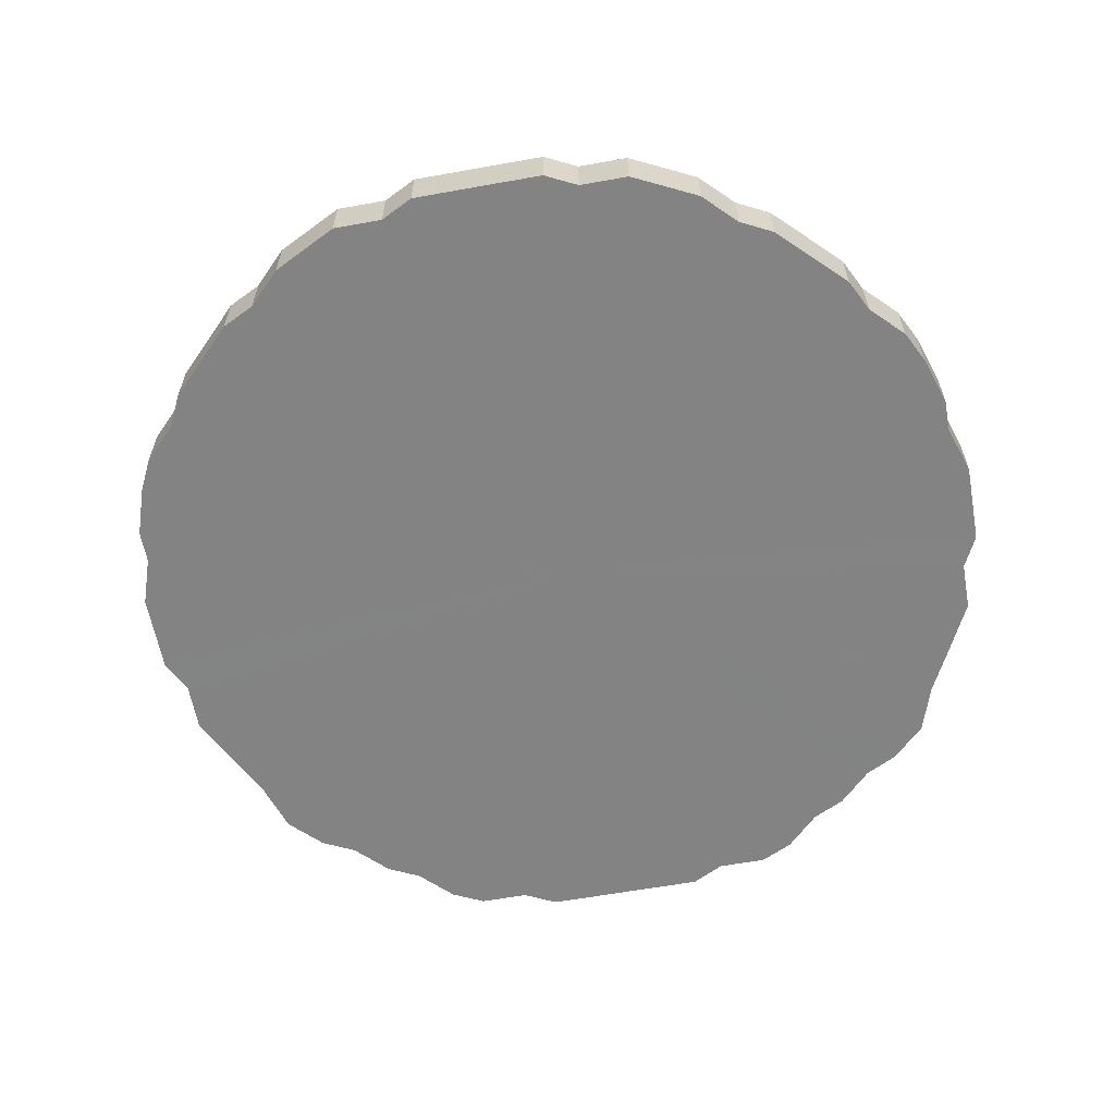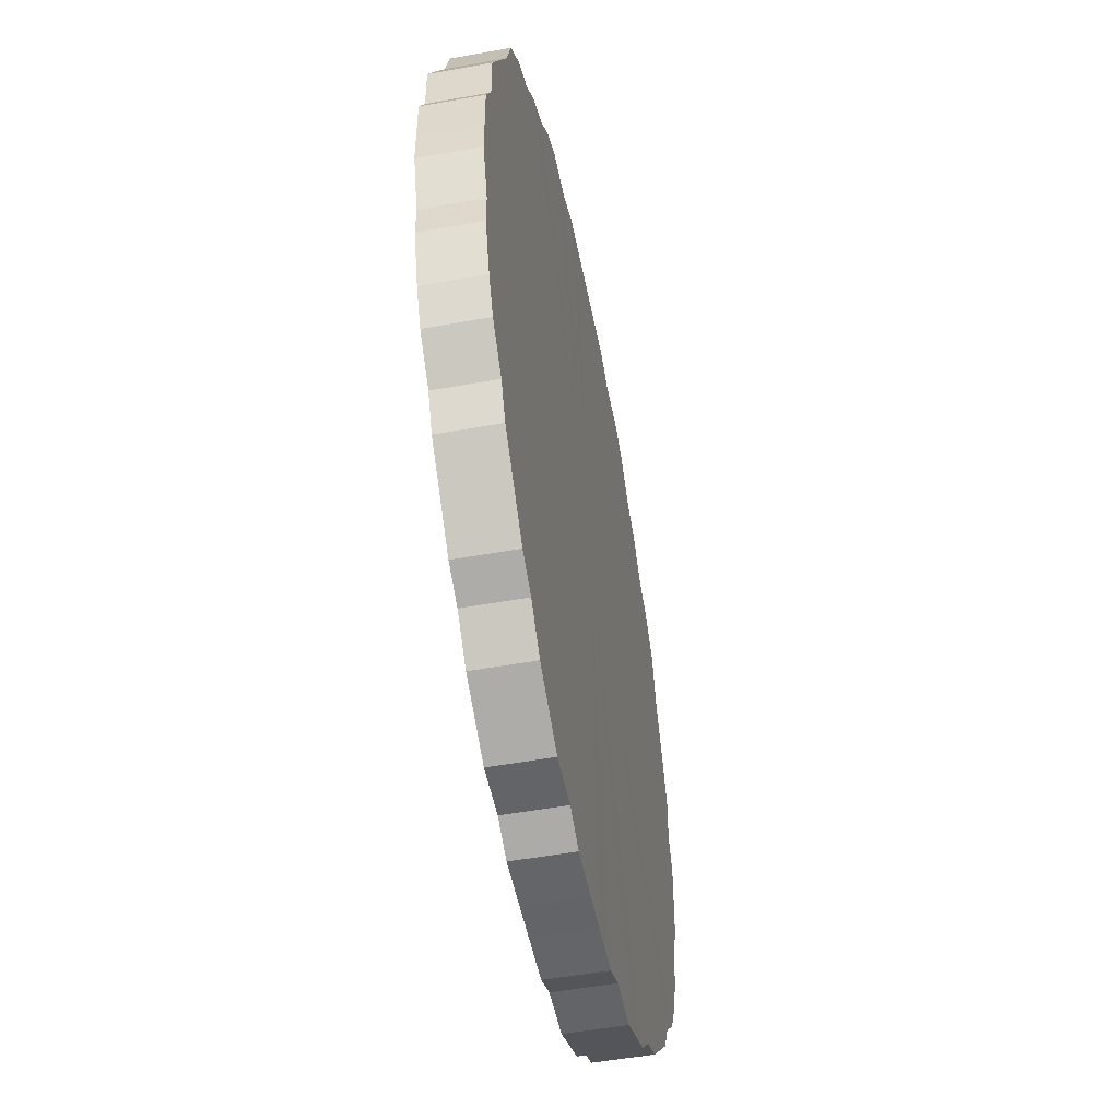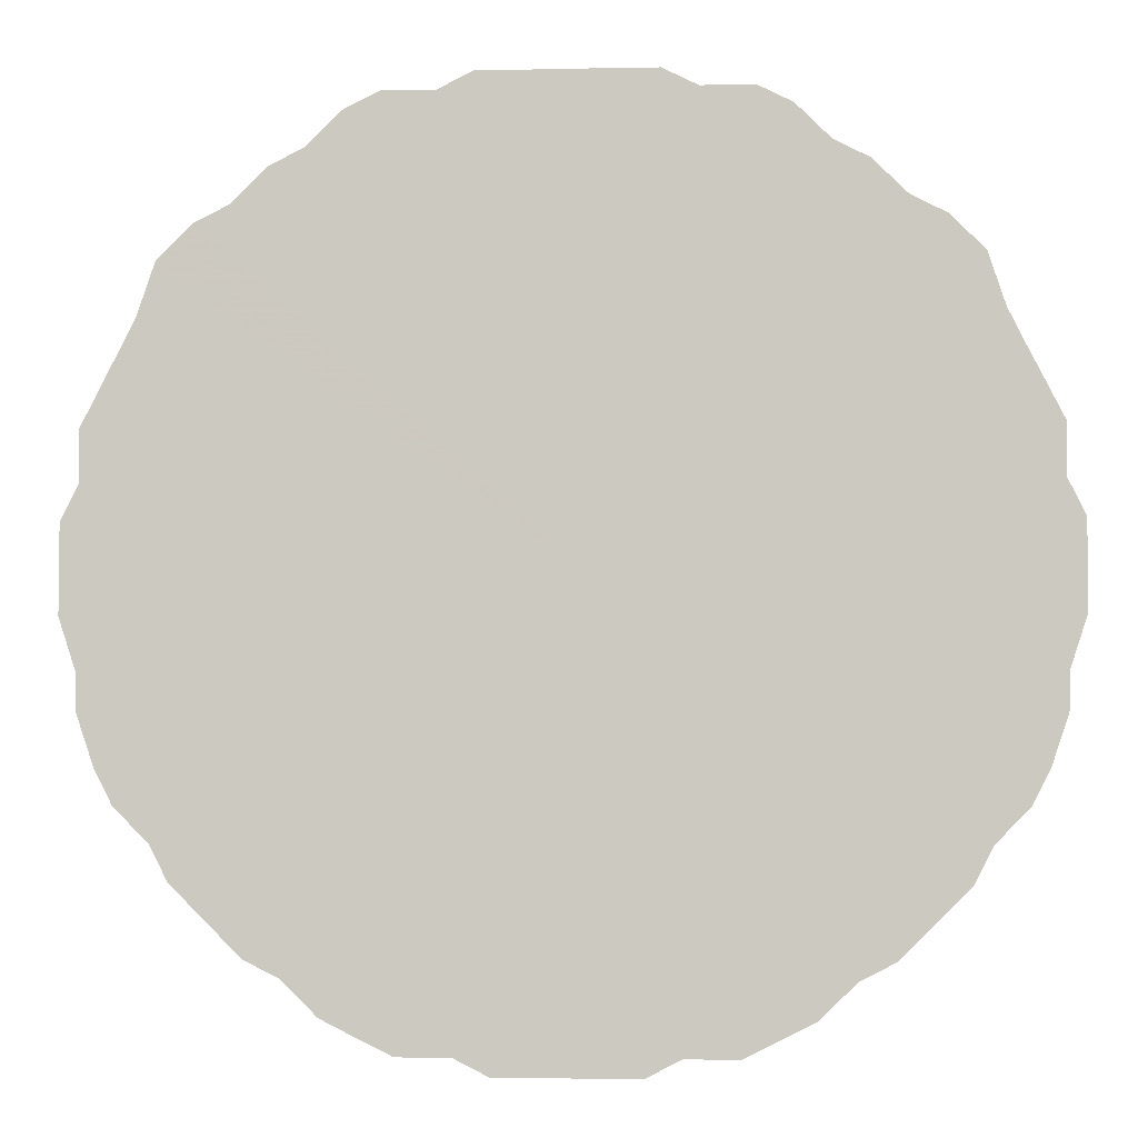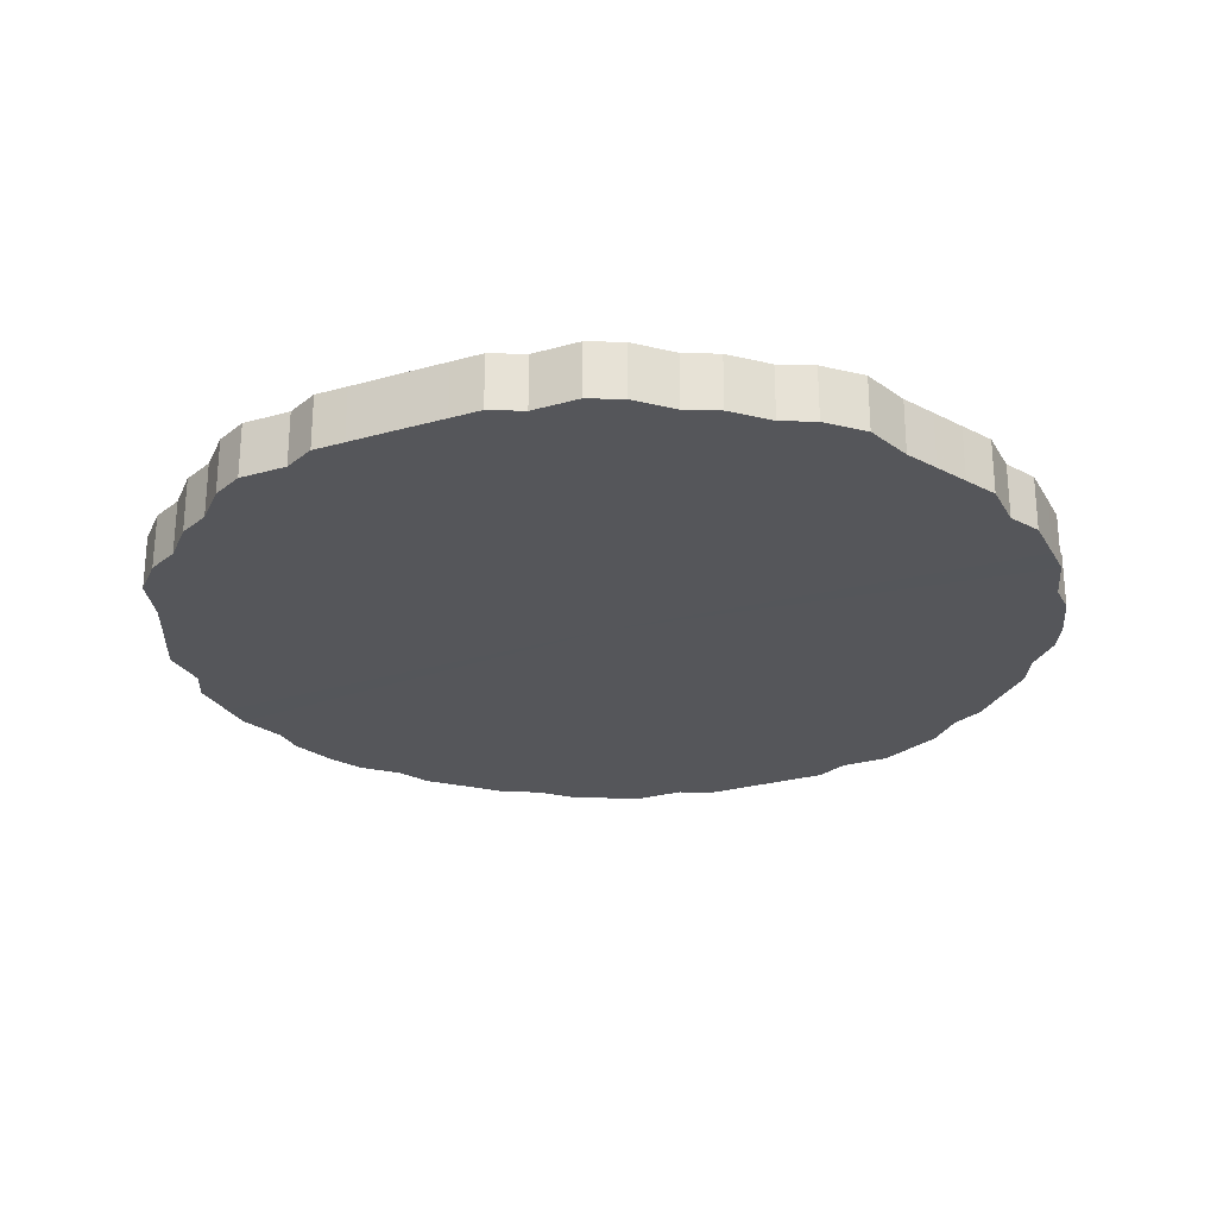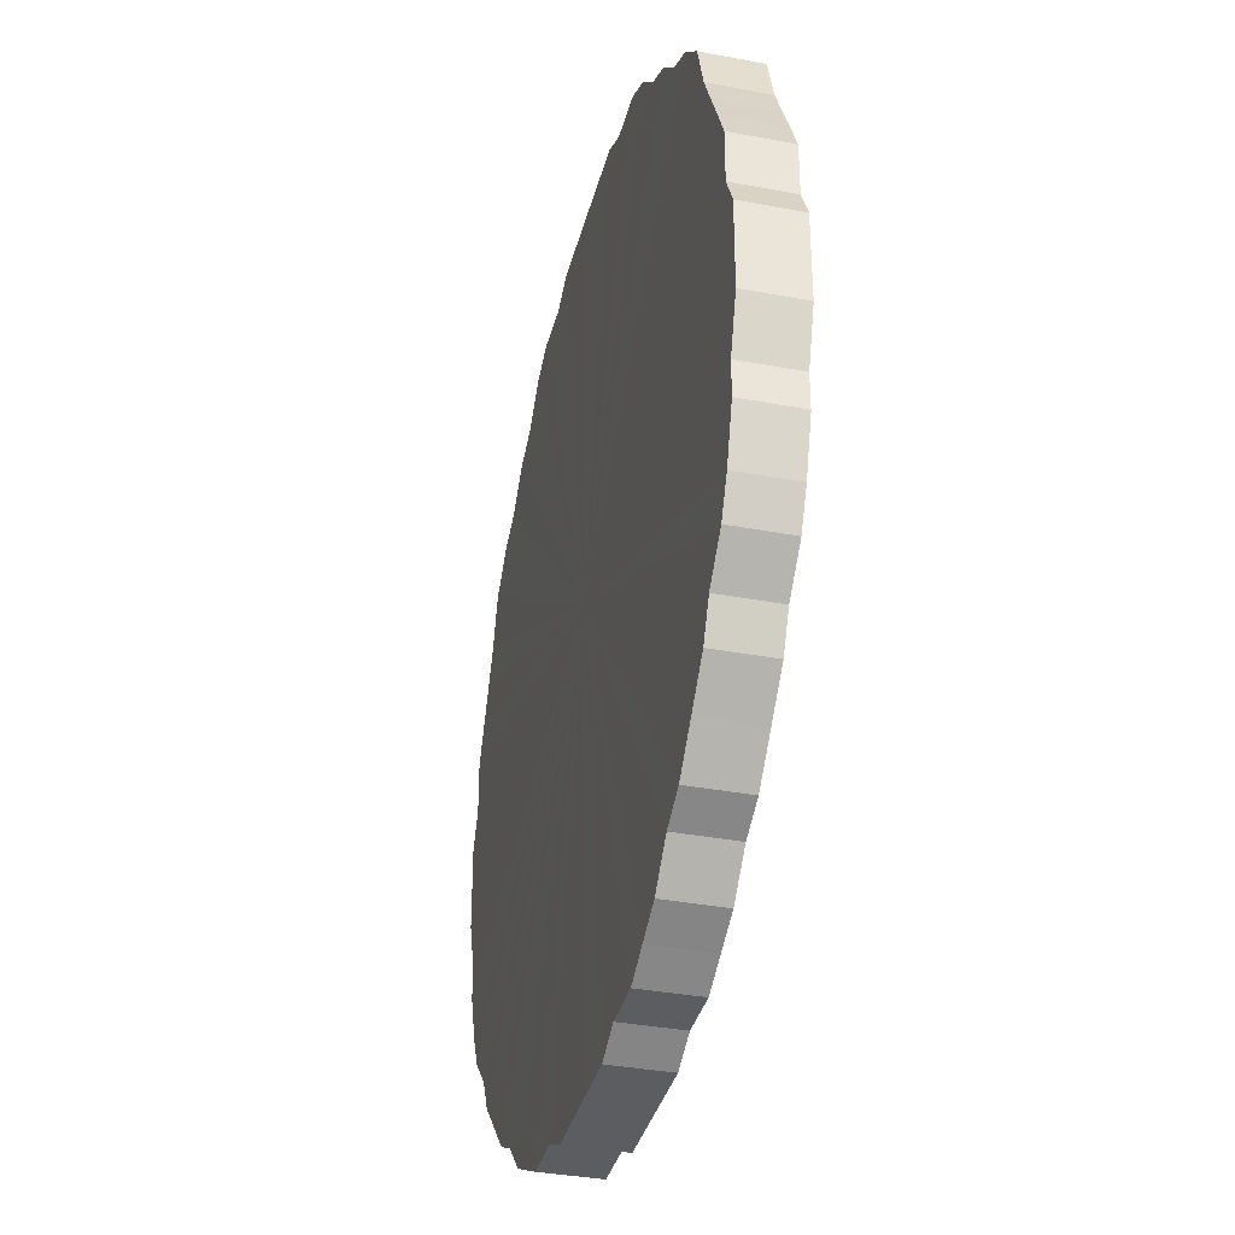
<metadata>
{"format":"obj","ext":"obj","renderer":"f3d","projection":"perspective","resolution":1024,"background":"white","views":[{"elev":-61.1,"azim":10.4,"up":"+Z"},{"elev":-51.4,"azim":101.1,"up":"+Y"},{"elev":-4.3,"azim":-176.0,"up":"+Y"},{"elev":-25.9,"azim":-155.9,"up":"+Z"},{"elev":-35.8,"azim":-103.9,"up":"+Y"}]}
</metadata>
<code>
o 22936
v 2166 1877 8.423
v 2166 1877 8.423
v 2166 1877 8.456
v 2166 1877 8.423
v 2166 1877 8.456
v 2166 1877 8.423
v 2166 1877 8.456
v 2166 1877 8.423
v 2166 1877 8.456
v 2166 1877 8.423
v 2166 1877 8.456
v 2166 1877 8.423
v 2166 1877 8.456
v 2166 1877 8.423
v 2166 1877 8.456
v 2166 1877 8.423
v 2166 1877 8.456
v 2166 1877 8.423
v 2166 1877 8.456
v 2166 1877 8.423
v 2166 1877 8.456
v 2166 1877 8.423
v 2166 1877 8.456
v 2166 1877 8.423
v 2166 1877 8.456
v 2166 1877 8.423
v 2166 1877 8.456
v 2166 1877 8.423
v 2166 1877 8.456
v 2166 1877 8.423
v 2166 1877 8.456
v 2166 1877 8.423
v 2166 1877 8.456
v 2166 1877 8.423
v 2166 1877 8.456
v 2166 1877 8.423
v 2166 1877 8.456
v 2166 1877 8.423
v 2166 1877 8.456
v 2166 1877 8.423
v 2166 1877 8.456
v 2166 1877 8.423
v 2166 1877 8.456
v 2166 1877 8.423
v 2166 1877 8.456
v 2166 1877 8.423
v 2166 1877 8.456
v 2166 1877 8.423
v 2166 1877 8.456
v 2166 1877 8.423
v 2166 1877 8.456
v 2166 1877 8.423
v 2166 1877 8.456
v 2166 1877 8.423
v 2166 1877 8.456
v 2166 1877 8.423
v 2166 1877 8.456
v 2166 1877 8.423
v 2166 1877 8.456
v 2166 1877 8.423
v 2166 1877 8.456
v 2166 1877 8.423
v 2166 1877 8.456
v 2166 1877 8.423
v 2166 1877 8.456
v 2166 1877 8.423
v 2166 1877 8.456
v 2166 1877 8.423
v 2166 1877 8.456
v 2166 1877 8.423
v 2166 1877 8.456
v 2166 1877 8.423
v 2166 1877 8.456
v 2166 1877 8.423
v 2166 1877 8.456
v 2166 1877 8.423
v 2166 1877 8.456
v 2166 1877 8.423
v 2166 1877 8.456
v 2166 1877 8.423
v 2166 1877 8.456
v 2166 1877 8.423
v 2166 1877 8.456
v 2166 1877 8.423
v 2166 1877 8.456
v 2166 1877 8.423
v 2166 1877 8.456
v 2166 1877 8.423
v 2166 1877 8.456
v 2166 1877 8.423
v 2166 1877 8.456
v 2166 1877 8.423
v 2166 1877 8.456
v 2166 1877 8.423
v 2166 1877 8.456
v 2166 1877 8.423
v 2166 1877 8.456
v 2166 1877 8.423
v 2166 1877 8.456
v 2166 1877 8.423
v 2166 1877 8.456
v 2166 1877 8.423
v 2166 1877 8.456
v 2166 1877 8.423
v 2166 1877 8.456
v 2166 1877 8.423
v 2166 1877 8.456
v 2166 1877 8.423
v 2166 1877 8.456
v 2166 1877 8.423
v 2166 1877 8.456
v 2166 1877 8.423
v 2166 1877 8.456
v 2166 1877 8.423
v 2166 1877 8.456
v 2166 1877 8.423
v 2166 1877 8.456
v 2166 1877 8.423
v 2166 1877 8.456
v 2166 1877 8.423
v 2166 1877 8.456
v 2166 1877 8.423
v 2166 1877 8.456
v 2166 1877 8.423
v 2166 1877 8.456
v 2166 1877 8.423
v 2166 1877 8.456
v 2166 1877 8.423
v 2166 1877 8.456
v 2166 1877 8.423
v 2166 1877 8.456
v 2166 1877 8.423
v 2166 1877 8.456
v 2166 1877 8.456
v 2166 1877 8.456
v 2166 1877 8.423
v 2166 1877 8.456
v 2166 1877 8.423
v 2166 1877 8.456
v 2166 1877 8.456
v 2166 1877 8.423
v 2166 1877 8.456
v 2166 1877 8.423
v 2166 1877 8.423
v 2166 1877 8.456
v 2166 1877 8.456
v 2166 1877 8.423
v 2166 1877 8.456
v 2166 1877 8.423
v 2166 1877 8.423
v 2166 1877 8.456
v 2166 1877 8.456
v 2166 1877 8.423
v 2166 1877 8.456
v 2166 1877 8.423
v 2166 1877 8.423
v 2166 1877 8.456
v 2166 1877 8.456
v 2166 1877 8.423
v 2166 1877 8.456
v 2166 1877 8.423
v 2166 1877 8.423
v 2166 1877 8.456
v 2166 1877 8.456
v 2166 1877 8.423
v 2166 1877 8.456
v 2166 1877 8.423
v 2166 1877 8.423
v 2166 1877 8.456
v 2166 1877 8.456
v 2166 1877 8.423
v 2166 1877 8.456
v 2166 1877 8.423
v 2166 1877 8.423
v 2166 1877 8.456
v 2166 1877 8.456
v 2166 1877 8.423
v 2166 1877 8.456
v 2166 1877 8.423
v 2166 1877 8.423
v 2166 1877 8.456
v 2166 1877 8.456
v 2166 1877 8.423
v 2166 1877 8.456
v 2166 1877 8.423
v 2166 1877 8.423
v 2166 1877 8.456
v 2166 1877 8.456
v 2166 1877 8.423
v 2166 1877 8.456
v 2166 1877 8.423
v 2166 1877 8.423
v 2166 1877 8.456
v 2166 1877 8.456
v 2166 1877 8.423
v 2166 1877 8.456
v 2166 1877 8.423
v 2166 1877 8.423
v 2166 1877 8.456
v 2166 1877 8.456
v 2166 1877 8.423
v 2166 1877 8.456
v 2166 1877 8.423
v 2166 1877 8.423
v 2166 1877 8.456
v 2166 1877 8.456
v 2166 1877 8.423
v 2166 1877 8.456
v 2166 1877 8.423
v 2166 1877 8.423
v 2166 1877 8.456
v 2166 1877 8.456
v 2166 1877 8.423
v 2166 1877 8.456
v 2166 1877 8.423
v 2166 1877 8.423
v 2166 1877 8.456
v 2166 1877 8.456
v 2166 1877 8.423
v 2166 1877 8.456
v 2166 1877 8.423
v 2166 1877 8.423
v 2166 1877 8.456
v 2166 1877 8.456
v 2166 1877 8.423
v 2166 1877 8.456
v 2166 1877 8.423
v 2166 1877 8.423
v 2166 1877 8.456
v 2166 1877 8.456
v 2166 1877 8.423
v 2166 1877 8.456
v 2166 1877 8.423
v 2166 1877 8.423
v 2166 1877 8.456
v 2166 1877 8.456
v 2166 1877 8.423
v 2166 1877 8.456
v 2166 1877 8.423
v 2166 1877 8.423
v 2166 1877 8.456
v 2166 1877 8.456
v 2166 1877 8.423
v 2166 1877 8.456
v 2166 1877 8.423
v 2166 1877 8.423
v 2166 1877 8.456
v 2166 1877 8.456
v 2166 1877 8.423
v 2166 1877 8.456
v 2166 1877 8.423
v 2166 1877 8.423
v 2166 1877 8.456
v 2166 1877 8.456
v 2166 1877 8.423
v 2166 1877 8.456
v 2166 1877 8.423
v 2166 1877 8.423
v 2166 1877 8.456
v 2166 1877 8.456
v 2166 1877 8.423
v 2166 1877 8.456
v 2166 1877 8.423
v 2166 1877 8.423
v 2166 1877 8.456
v 2166 1877 8.456
v 2166 1877 8.423
v 2166 1877 8.423
v 2166 1877 8.423
v 2166 1877 8.423
v 2166 1877 8.423
v 2166 1877 8.423
v 2166 1877 8.423
v 2166 1877 8.423
v 2166 1877 8.423
v 2166 1877 8.423
v 2166 1877 8.423
v 2166 1877 8.423
v 2166 1877 8.423
v 2166 1877 8.423
v 2166 1877 8.423
v 2166 1877 8.423
v 2166 1877 8.423
v 2166 1877 8.423
v 2166 1877 8.423
v 2166 1877 8.423
v 2166 1877 8.423
v 2166 1877 8.423
v 2166 1877 8.423
v 2166 1877 8.423
v 2166 1877 8.423
v 2166 1877 8.423
v 2166 1877 8.423
v 2166 1877 8.423
v 2166 1877 8.423
v 2166 1877 8.423
v 2166 1877 8.423
v 2166 1877 8.423
v 2166 1877 8.423
v 2166 1877 8.423
v 2166 1877 8.423
v 2166 1877 8.423
v 2166 1877 8.423
v 2166 1877 8.423
v 2166 1877 8.423
v 2166 1877 8.423
v 2166 1877 8.423
v 2166 1877 8.423
v 2166 1877 8.423
v 2166 1877 8.423
v 2166 1877 8.423
v 2166 1877 8.423
v 2166 1877 8.423
v 2166 1877 8.423
v 2166 1877 8.423
v 2166 1877 8.423
v 2166 1877 8.423
v 2166 1877 8.423
v 2166 1877 8.423
v 2166 1877 8.423
v 2166 1877 8.423
v 2166 1877 8.423
v 2166 1877 8.423
v 2166 1877 8.423
v 2166 1877 8.423
v 2166 1877 8.423
v 2166 1877 8.423
v 2166 1877 8.423
v 2166 1877 8.423
v 2166 1877 8.423
v 2166 1877 8.423
v 2166 1877 8.423
v 2166 1877 8.423
v 2166 1877 8.423
v 2166 1877 8.423
v 2166 1877 8.423
v 2166 1877 8.456
v 2166 1877 8.456
v 2166 1877 8.456
v 2166 1877 8.456
v 2166 1877 8.456
v 2166 1877 8.456
v 2166 1877 8.456
v 2166 1877 8.456
v 2166 1877 8.456
v 2166 1877 8.456
v 2166 1877 8.456
v 2166 1877 8.456
v 2166 1877 8.456
v 2166 1877 8.456
v 2166 1877 8.456
v 2166 1877 8.456
v 2166 1877 8.456
v 2166 1877 8.456
v 2166 1877 8.456
v 2166 1877 8.456
v 2166 1877 8.456
v 2166 1877 8.456
v 2166 1877 8.456
v 2166 1877 8.456
v 2166 1877 8.456
v 2166 1877 8.456
v 2166 1877 8.456
v 2166 1877 8.456
v 2166 1877 8.456
v 2166 1877 8.456
v 2166 1877 8.456
v 2166 1877 8.456
v 2166 1877 8.456
v 2166 1877 8.456
v 2166 1877 8.456
v 2166 1877 8.456
v 2166 1877 8.456
v 2166 1877 8.456
v 2166 1877 8.456
v 2166 1877 8.456
v 2166 1877 8.456
v 2166 1877 8.456
v 2166 1877 8.456
v 2166 1877 8.456
v 2166 1877 8.456
v 2166 1877 8.456
v 2166 1877 8.456
v 2166 1877 8.456
v 2166 1877 8.456
v 2166 1877 8.456
v 2166 1877 8.456
v 2166 1877 8.456
v 2166 1877 8.456
v 2166 1877 8.456
v 2166 1877 8.456
v 2166 1877 8.456
v 2166 1877 8.456
v 2166 1877 8.456
v 2166 1877 8.456
v 2166 1877 8.456
v 2166 1877 8.456
v 2166 1877 8.456
v 2166 1877 8.456
v 2166 1877 8.456
v 2166 1877 8.456
v 2166 1877 8.456
v 2166 1877 8.456
v 2166 1877 8.456
f 1 2 3
f 2 4 5
f 6 1 7
f 4 8 9
f 10 6 11
f 8 12 13
f 14 10 15
f 12 16 17
f 18 14 19
f 16 20 21
f 22 18 23
f 20 24 25
f 26 22 27
f 24 28 29
f 30 26 31
f 28 32 33
f 34 30 35
f 32 36 37
f 38 34 39
f 36 40 41
f 42 38 43
f 40 44 45
f 46 42 47
f 44 48 49
f 50 46 51
f 48 52 53
f 54 50 55
f 52 56 57
f 58 54 59
f 56 60 61
f 62 58 63
f 60 64 65
f 66 62 67
f 64 68 69
f 70 66 71
f 68 72 73
f 74 70 75
f 72 76 77
f 78 74 79
f 76 80 81
f 82 78 83
f 80 84 85
f 86 82 87
f 84 88 89
f 90 86 91
f 88 92 93
f 94 90 95
f 92 96 97
f 98 94 99
f 96 100 101
f 102 98 103
f 100 104 105
f 106 102 107
f 104 108 109
f 110 106 111
f 108 112 113
f 114 110 115
f 112 116 117
f 118 114 119
f 116 120 121
f 122 118 123
f 120 124 125
f 126 122 127
f 124 128 129
f 130 126 131
f 128 132 133
f 132 130 134
f 135 136 137
f 137 138 139
f 140 141 135
f 142 143 140
f 139 144 145
f 146 147 142
f 148 149 146
f 145 150 151
f 152 153 148
f 154 155 152
f 151 156 157
f 158 159 154
f 160 161 158
f 157 162 163
f 164 165 160
f 166 167 164
f 163 168 169
f 170 171 166
f 172 173 170
f 169 174 175
f 176 177 172
f 178 179 176
f 175 180 181
f 182 183 178
f 184 185 182
f 181 186 187
f 188 189 184
f 190 191 188
f 187 192 193
f 194 195 190
f 196 197 194
f 193 198 199
f 200 201 196
f 202 203 200
f 199 204 205
f 206 207 202
f 208 209 206
f 205 210 211
f 212 213 208
f 214 215 212
f 211 216 217
f 218 219 214
f 220 221 218
f 217 222 223
f 224 225 220
f 226 227 224
f 223 228 229
f 230 231 226
f 232 233 230
f 229 234 235
f 236 237 232
f 238 239 236
f 235 240 241
f 242 243 238
f 244 245 242
f 241 246 247
f 248 249 244
f 250 251 248
f 247 252 253
f 254 255 250
f 256 257 254
f 253 258 259
f 260 261 256
f 262 263 260
f 259 264 265
f 266 267 262
f 265 268 266
f 269 270 271
f 269 272 270
f 269 271 273
f 269 274 272
f 269 273 275
f 269 276 274
f 269 275 277
f 269 278 276
f 269 277 279
f 269 280 278
f 269 279 281
f 269 282 280
f 269 281 283
f 269 284 282
f 269 283 285
f 269 286 284
f 269 285 287
f 269 288 286
f 269 287 289
f 269 290 288
f 269 289 291
f 269 292 290
f 269 291 293
f 269 294 292
f 269 293 295
f 269 296 294
f 269 295 297
f 269 298 296
f 269 297 299
f 269 300 298
f 269 299 301
f 269 302 300
f 269 301 303
f 269 304 302
f 269 303 305
f 269 306 304
f 269 305 307
f 269 308 306
f 269 307 309
f 269 310 308
f 269 309 311
f 269 312 310
f 269 311 313
f 269 314 312
f 269 313 315
f 269 316 314
f 269 315 317
f 269 318 316
f 269 317 319
f 269 320 318
f 269 319 321
f 269 322 320
f 269 321 323
f 269 324 322
f 269 323 325
f 269 326 324
f 269 325 327
f 269 328 326
f 269 327 329
f 269 330 328
f 269 329 331
f 269 332 330
f 269 331 333
f 269 334 332
f 269 333 335
f 269 336 334
f 269 335 336
f 337 338 339
f 337 340 338
f 337 339 341
f 337 342 340
f 337 341 343
f 337 344 342
f 337 343 345
f 337 346 344
f 337 345 347
f 337 348 346
f 337 347 349
f 337 350 348
f 337 349 351
f 337 352 350
f 337 351 353
f 337 354 352
f 337 353 355
f 337 356 354
f 337 355 357
f 337 358 356
f 337 357 359
f 337 360 358
f 337 359 361
f 337 362 360
f 337 361 363
f 337 364 362
f 337 363 365
f 337 366 364
f 337 365 367
f 337 368 366
f 337 367 369
f 337 370 368
f 337 369 371
f 337 372 370
f 337 371 373
f 337 374 372
f 337 373 375
f 337 376 374
f 337 375 377
f 337 378 376
f 337 377 379
f 337 380 378
f 337 379 381
f 337 382 380
f 337 381 383
f 337 384 382
f 337 383 385
f 337 386 384
f 337 385 387
f 337 388 386
f 337 387 389
f 337 390 388
f 337 389 391
f 337 392 390
f 337 391 393
f 337 394 392
f 337 393 395
f 337 396 394
f 337 395 397
f 337 398 396
f 337 397 399
f 337 400 398
f 337 399 401
f 337 402 400
f 337 401 403
f 337 404 402
f 337 403 404

</code>
